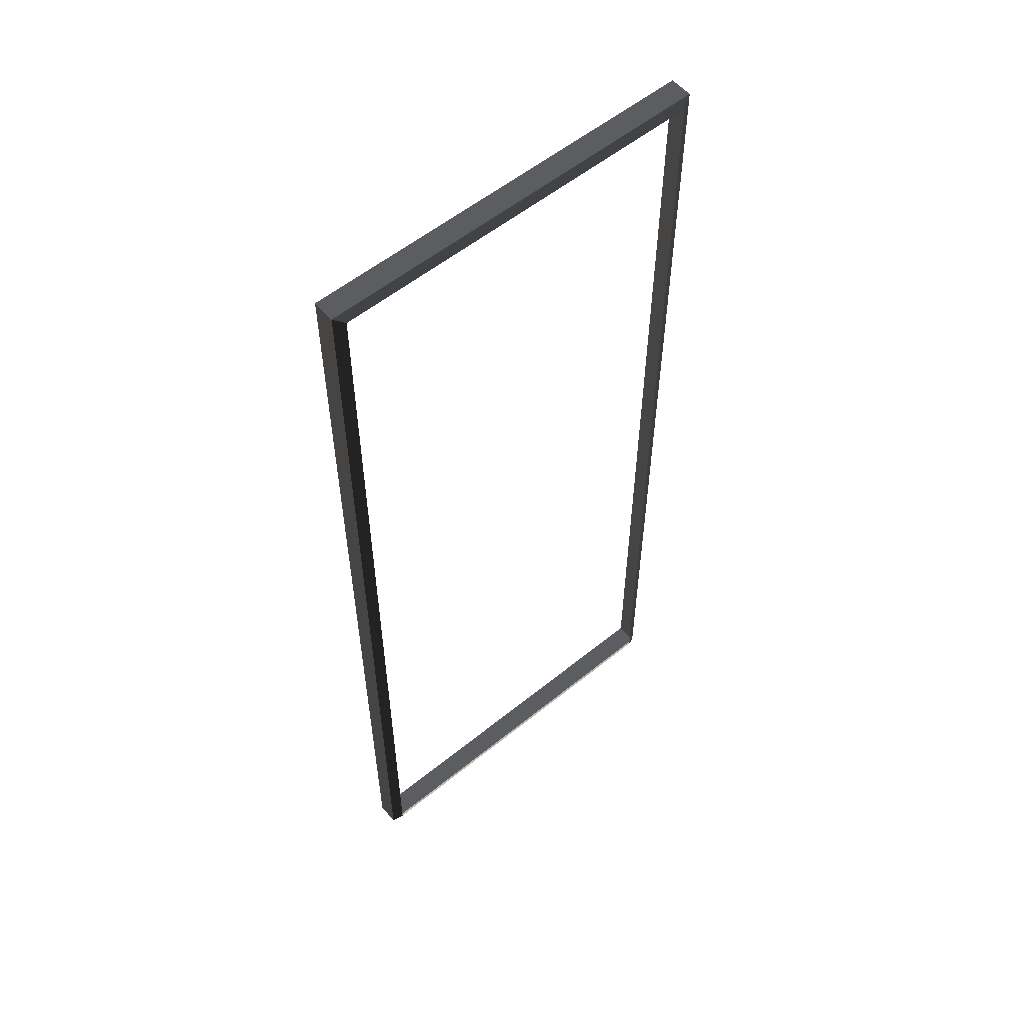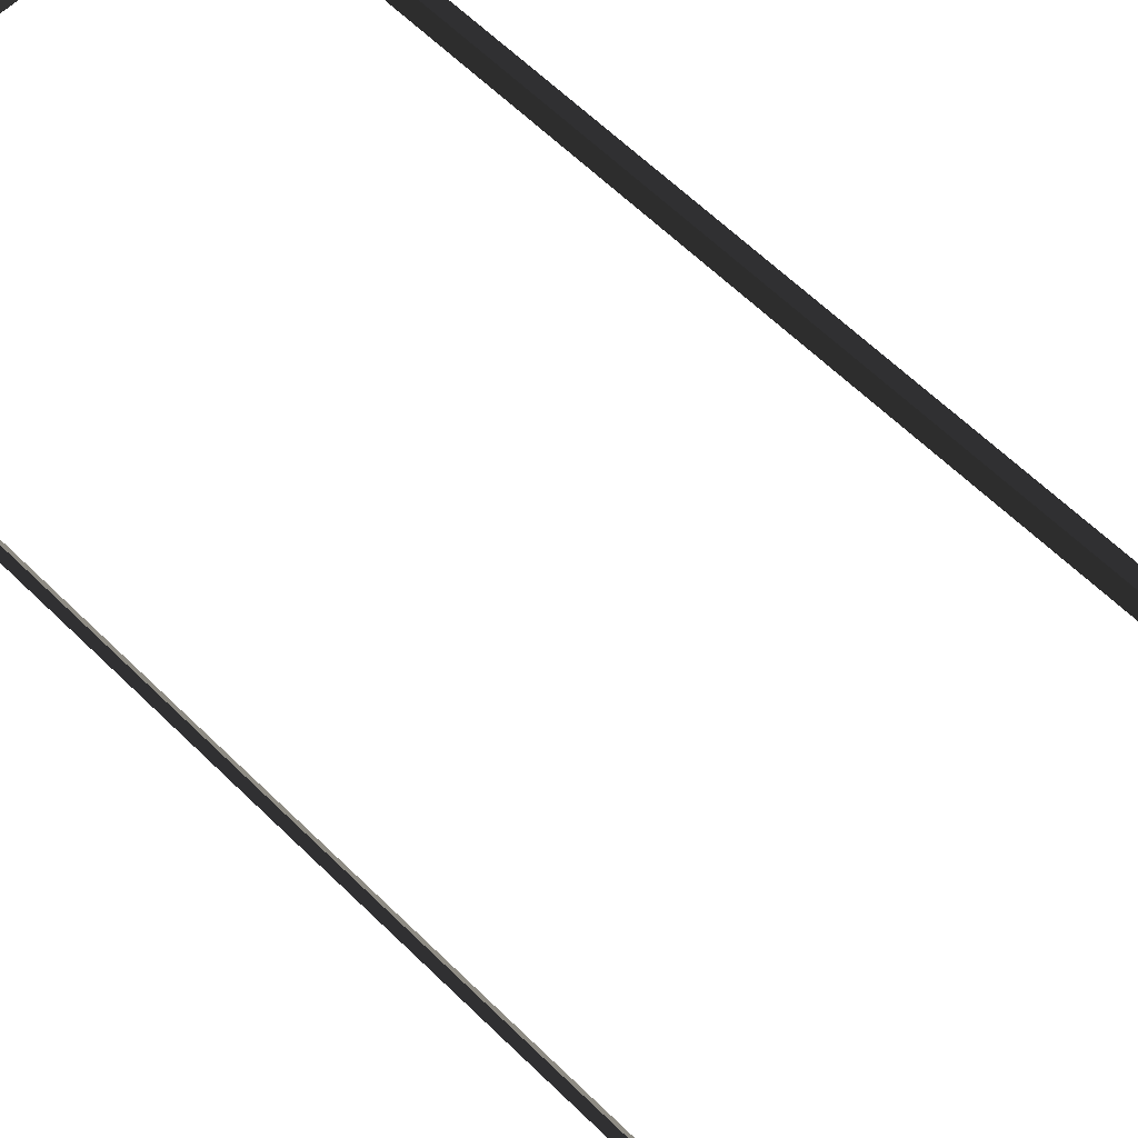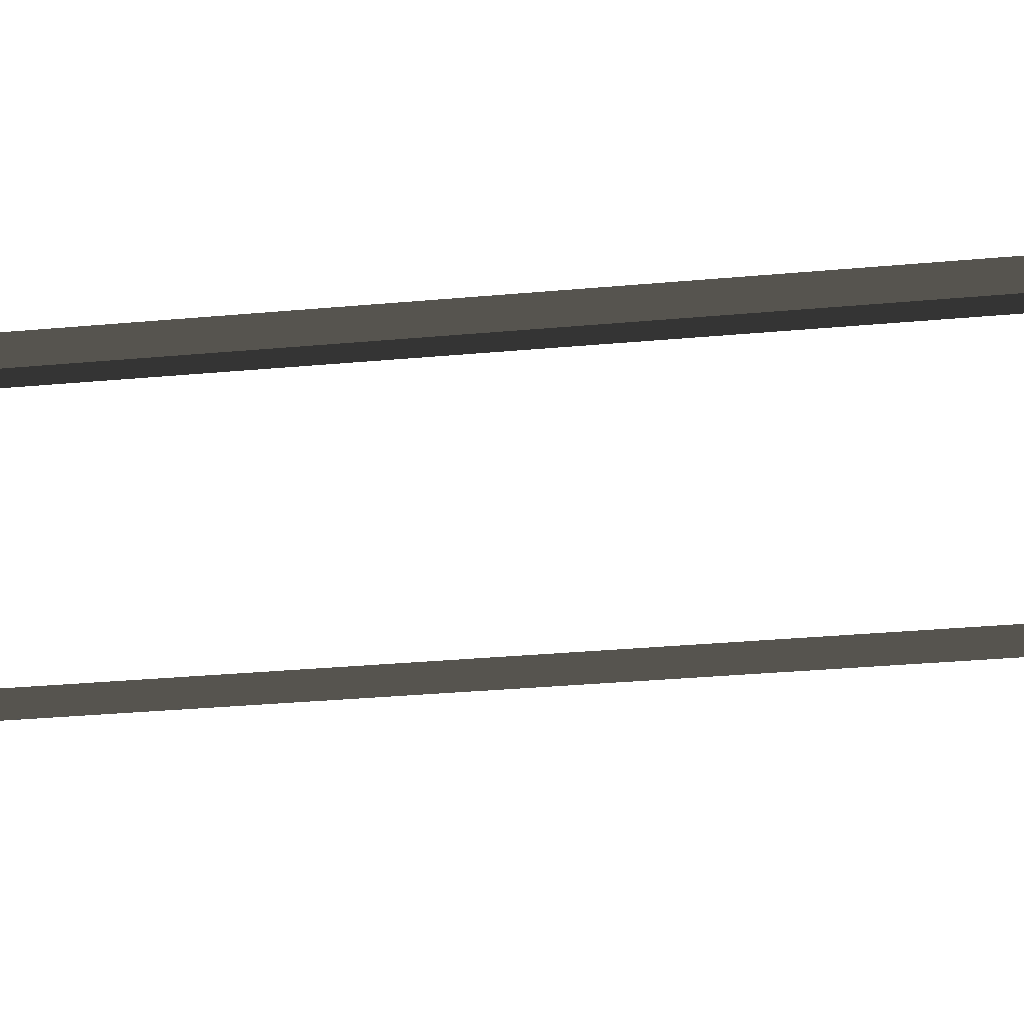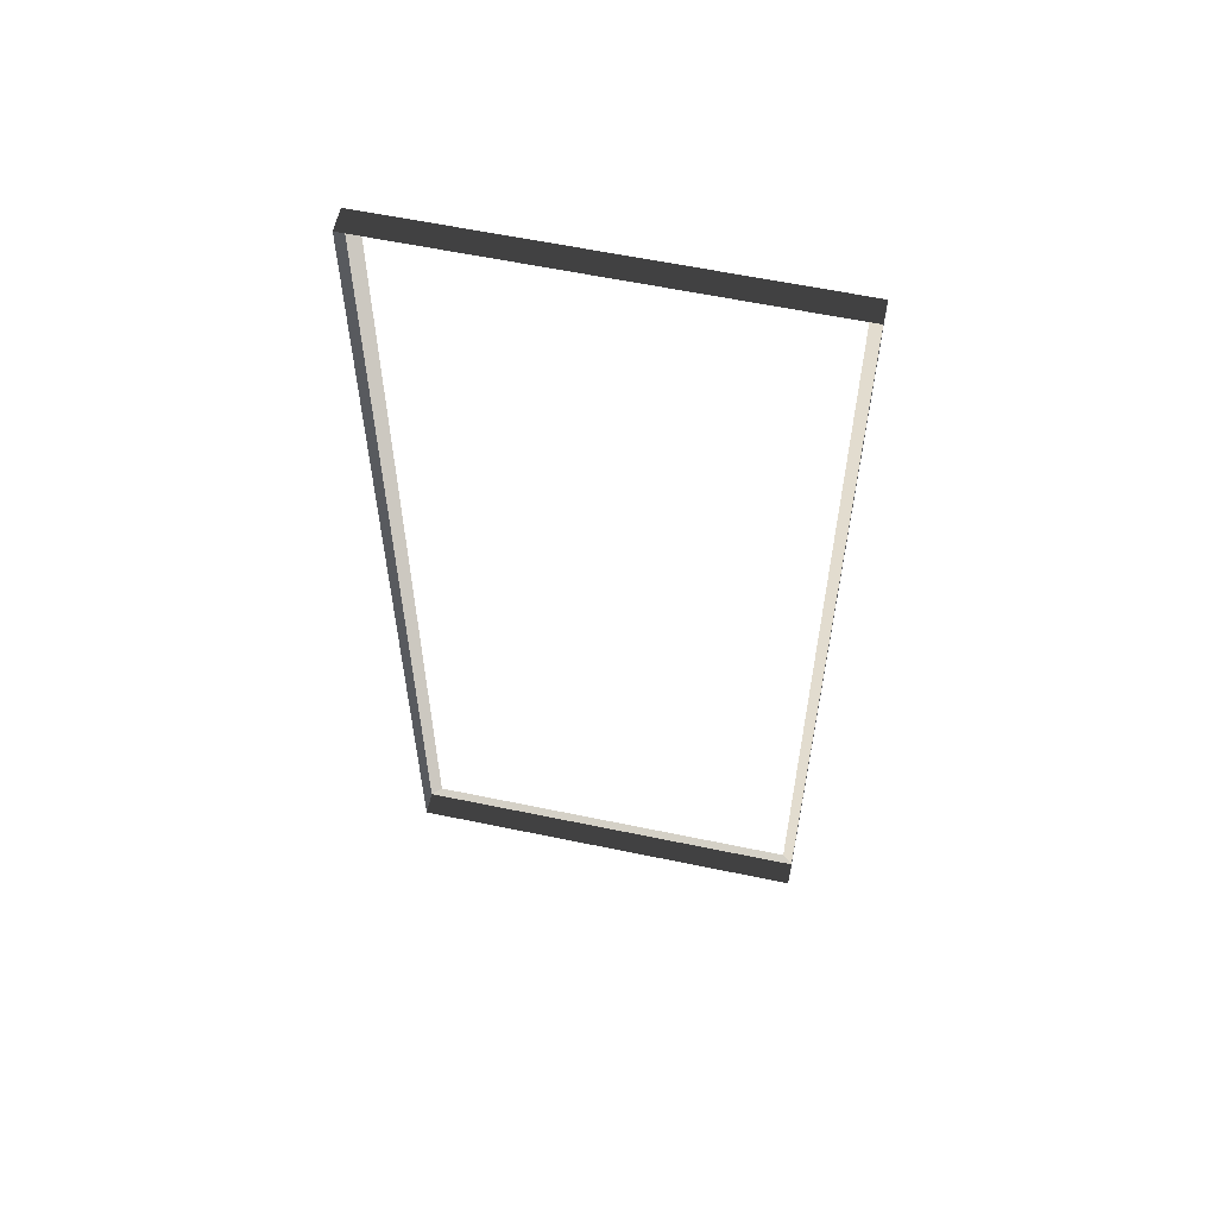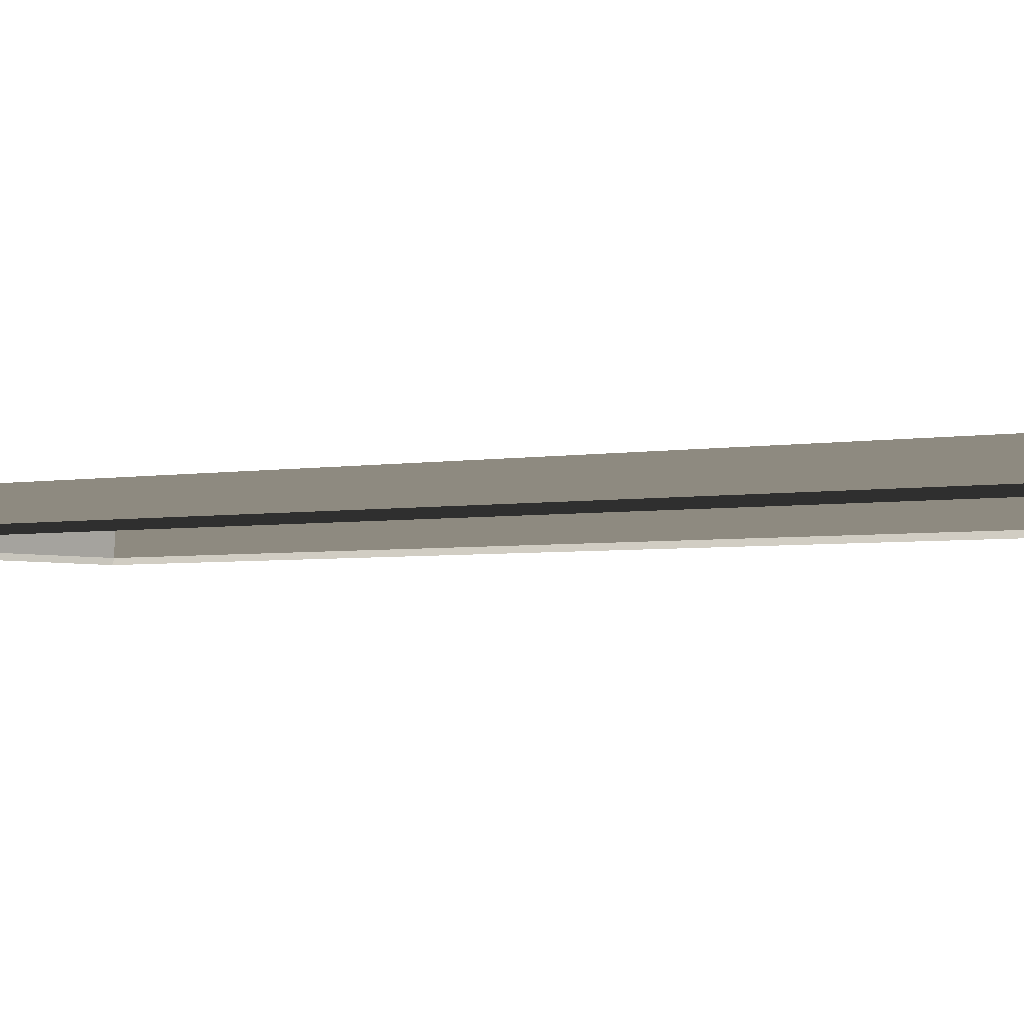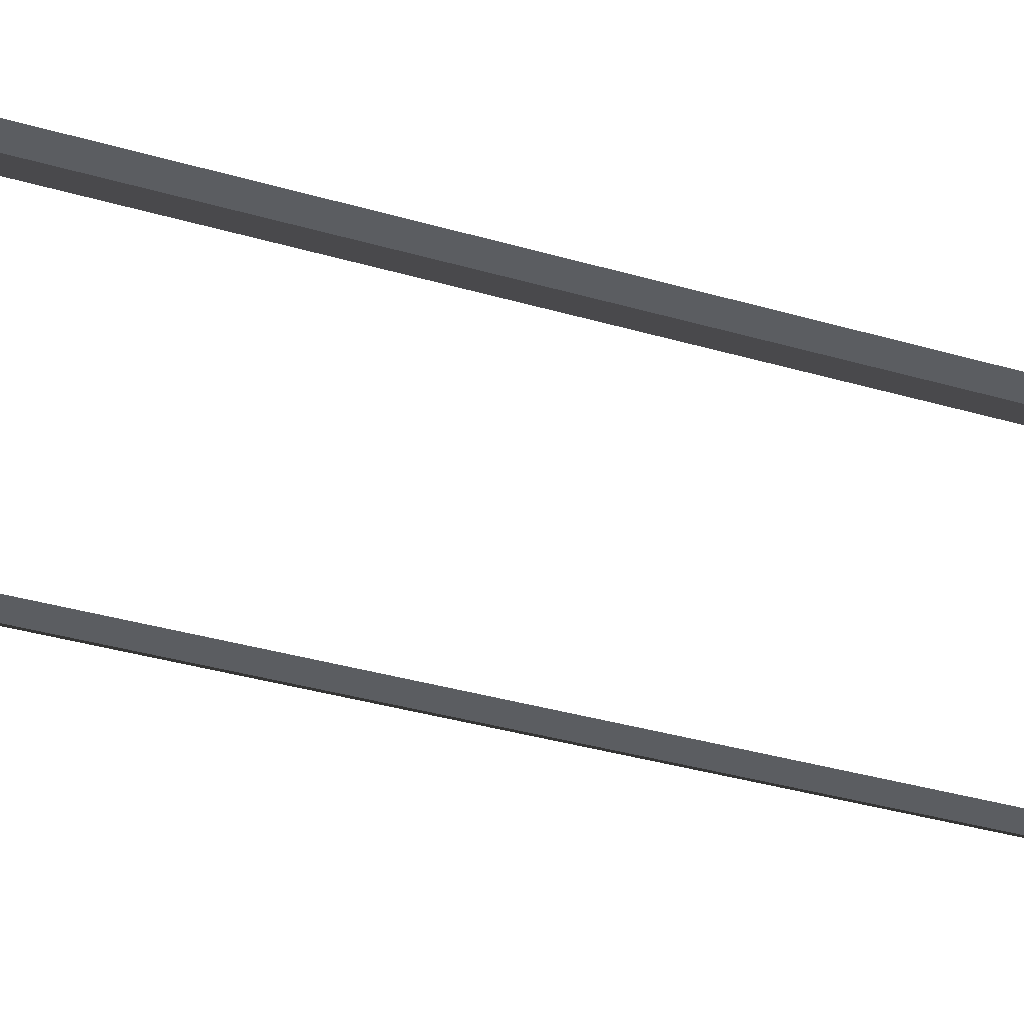
<metadata>
{"format":"obj","ext":"obj","renderer":"f3d","projection":"perspective","resolution":1024,"background":"white","views":[{"elev":56.5,"azim":139.8,"up":"+Y"},{"elev":59.3,"azim":-44.4,"up":"+Z"},{"elev":-29.7,"azim":97.8,"up":"+Z"},{"elev":59.7,"azim":12.1,"up":"+Y"},{"elev":-2.9,"azim":126.8,"up":"+Z"},{"elev":-36.2,"azim":-110.9,"up":"+Z"}]}
</metadata>
<code>
v -0.9954 -7.388 0.4622
v -0.832 -7.51 0.5438
v -0.8321 7.496 0.5438
v -0.9954 7.374 0.4622
v -0.8321 7.496 0.5438
v -0.8321 7.496 0.8882
v -6.965 7.496 0.8882
v -6.965 7.496 0.5438
v -6.802 7.374 0.4622
v -6.965 7.496 0.5438
v -6.965 -7.51 0.5438
v -6.802 -7.388 0.4622
v -6.802 -7.388 0.4622
v -6.965 -7.51 0.5438
v -0.832 -7.51 0.5438
v -0.9954 -7.388 0.4622
v -0.9954 7.374 0.4622
v -0.8321 7.496 0.5438
v -6.965 7.496 0.5438
v -6.802 7.374 0.4622
v -0.832 -7.51 0.5438
v -0.832 -7.51 0.8882
v -0.8321 7.496 0.8882
v -0.8321 7.496 0.5438
v -6.965 7.496 0.5438
v -6.965 7.496 0.8882
v -6.965 -7.51 0.8882
v -6.965 -7.51 0.5438
v -6.965 -7.51 0.5438
v -6.965 -7.51 0.8882
v -0.832 -7.51 0.8882
v -0.832 -7.51 0.5438
g Building_small_t1.132_37819_578
f 1 3 2
f 1 4 3
f 5 7 6
f 5 8 7
f 9 11 10
f 9 12 11
f 13 15 14
f 13 16 15
f 17 19 18
f 17 20 19
f 21 23 22
f 21 24 23
f 25 27 26
f 25 28 27
f 29 31 30
f 29 32 31

</code>
